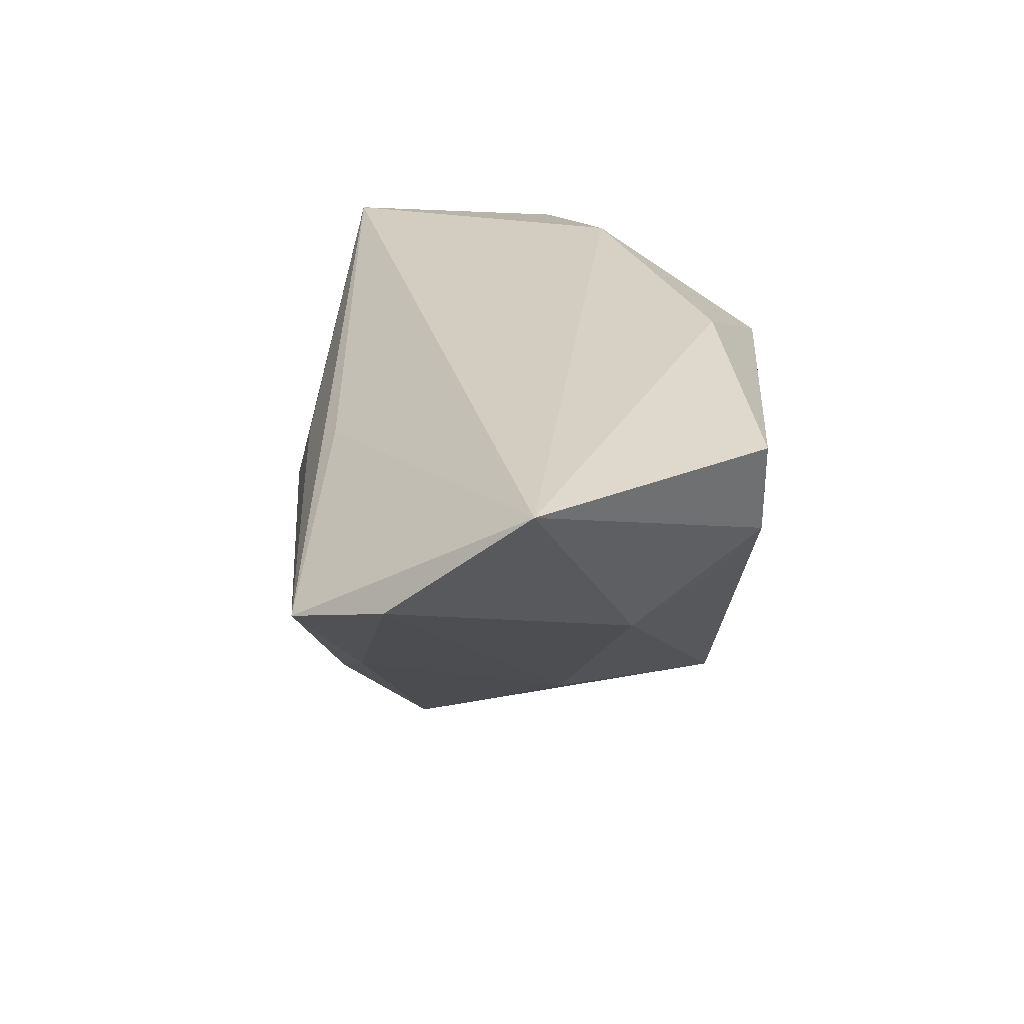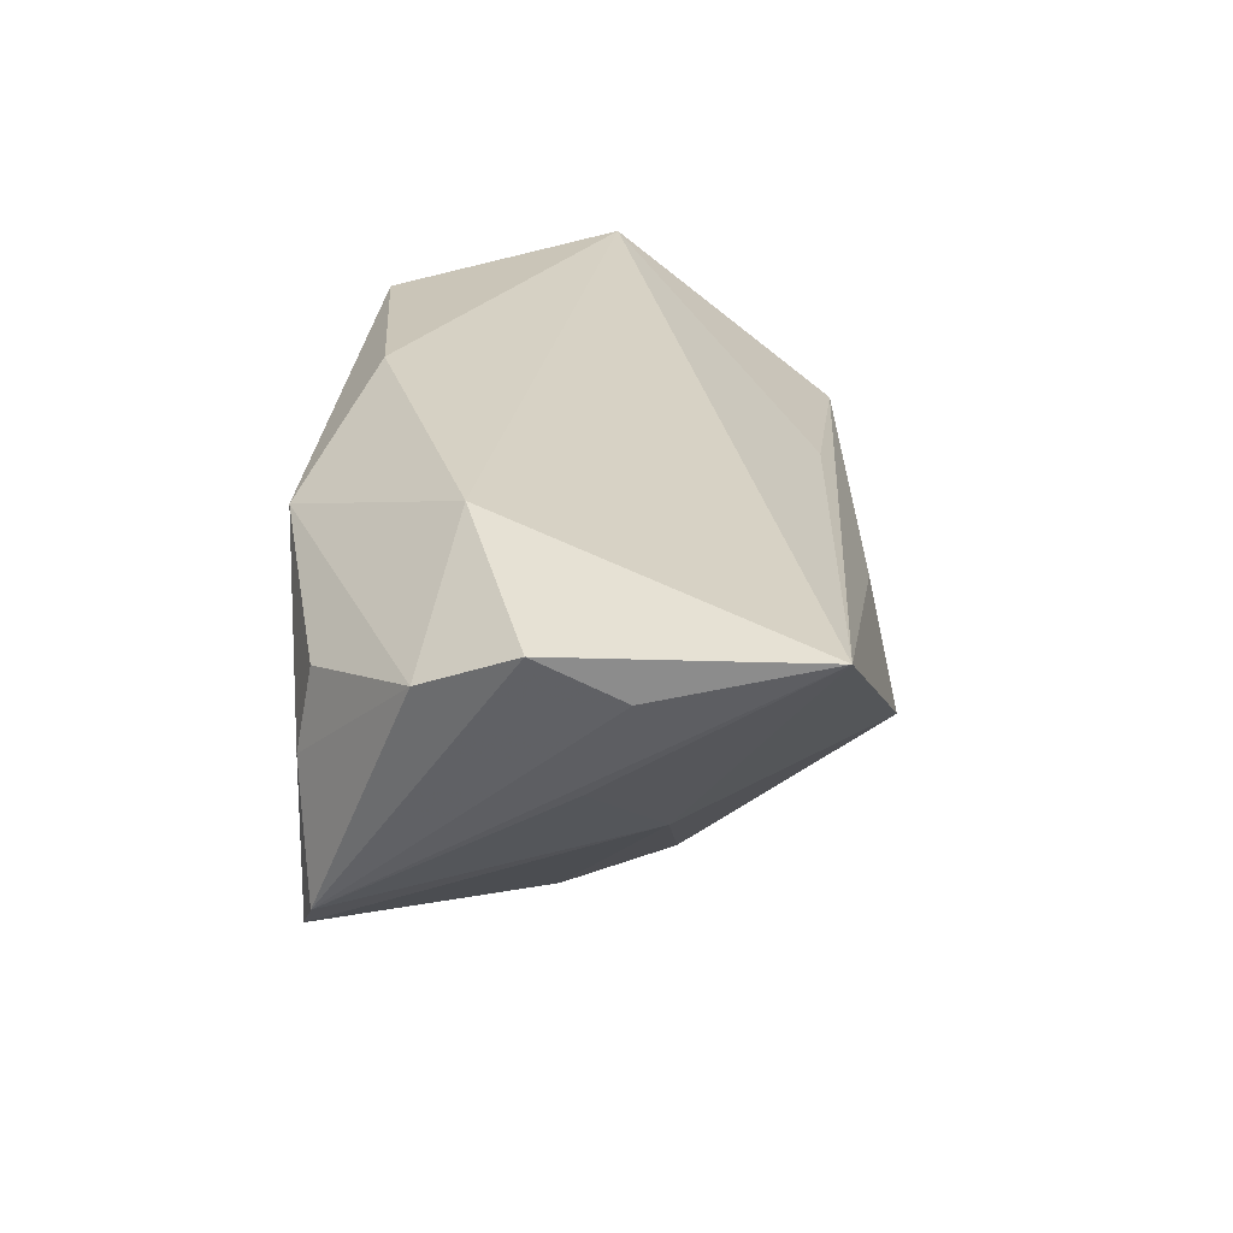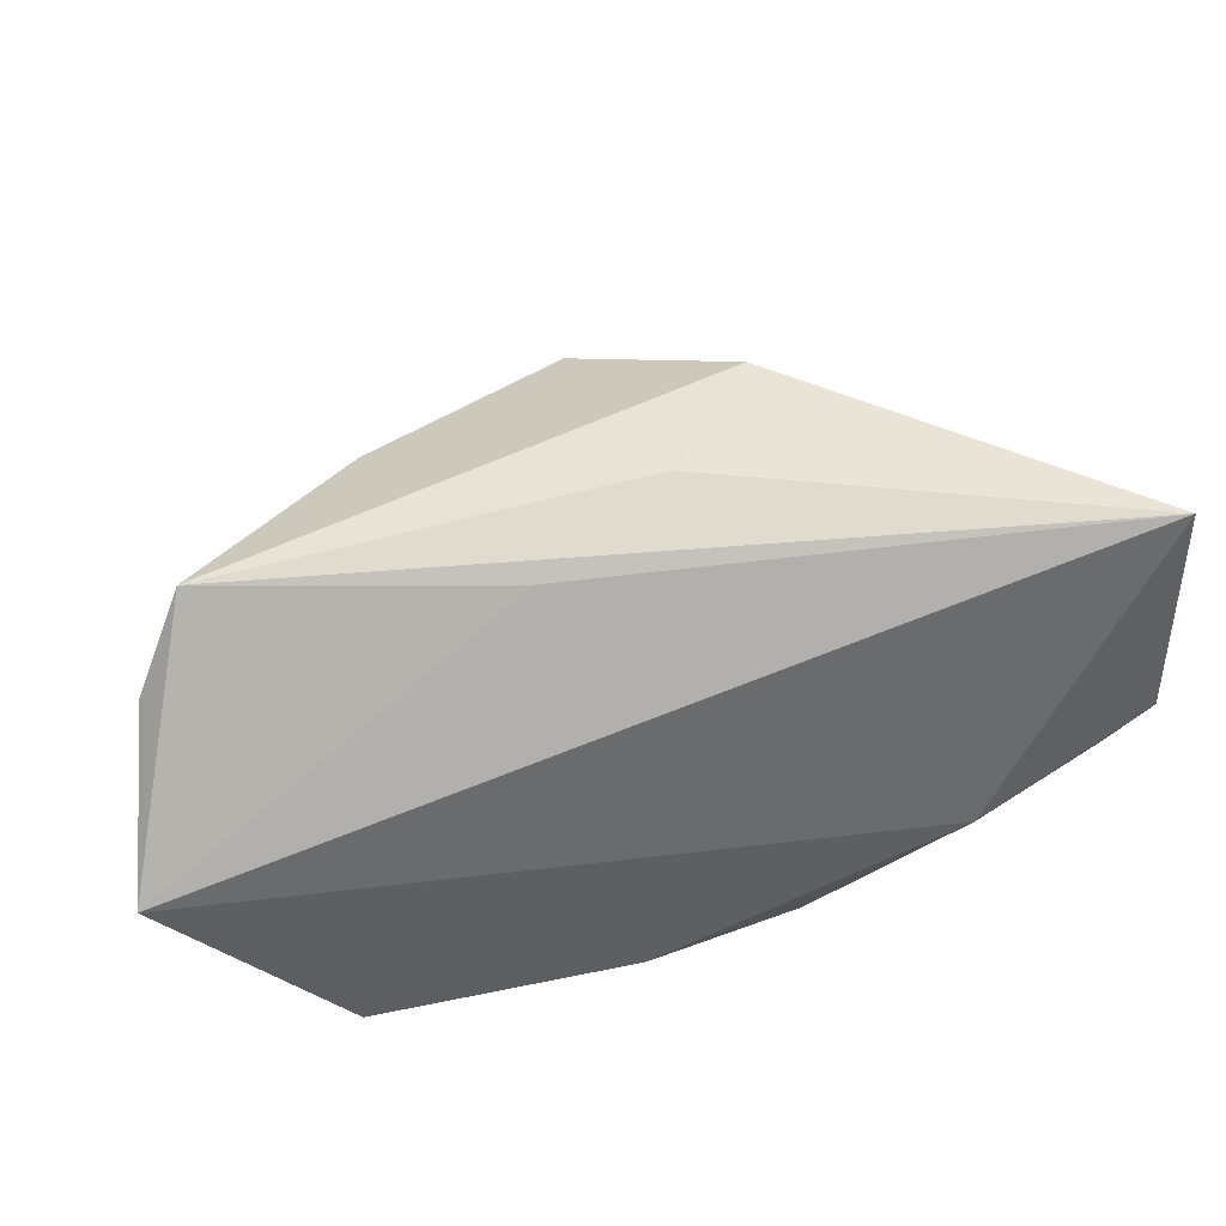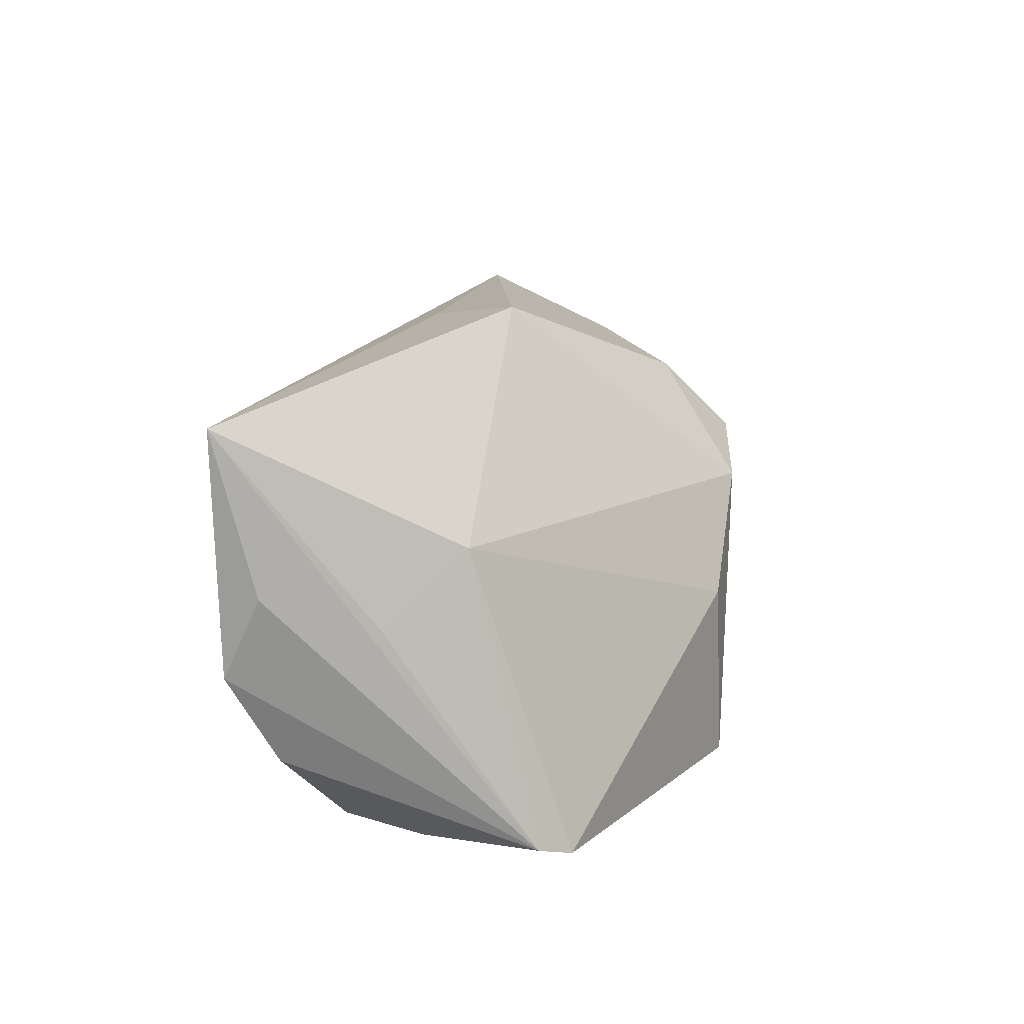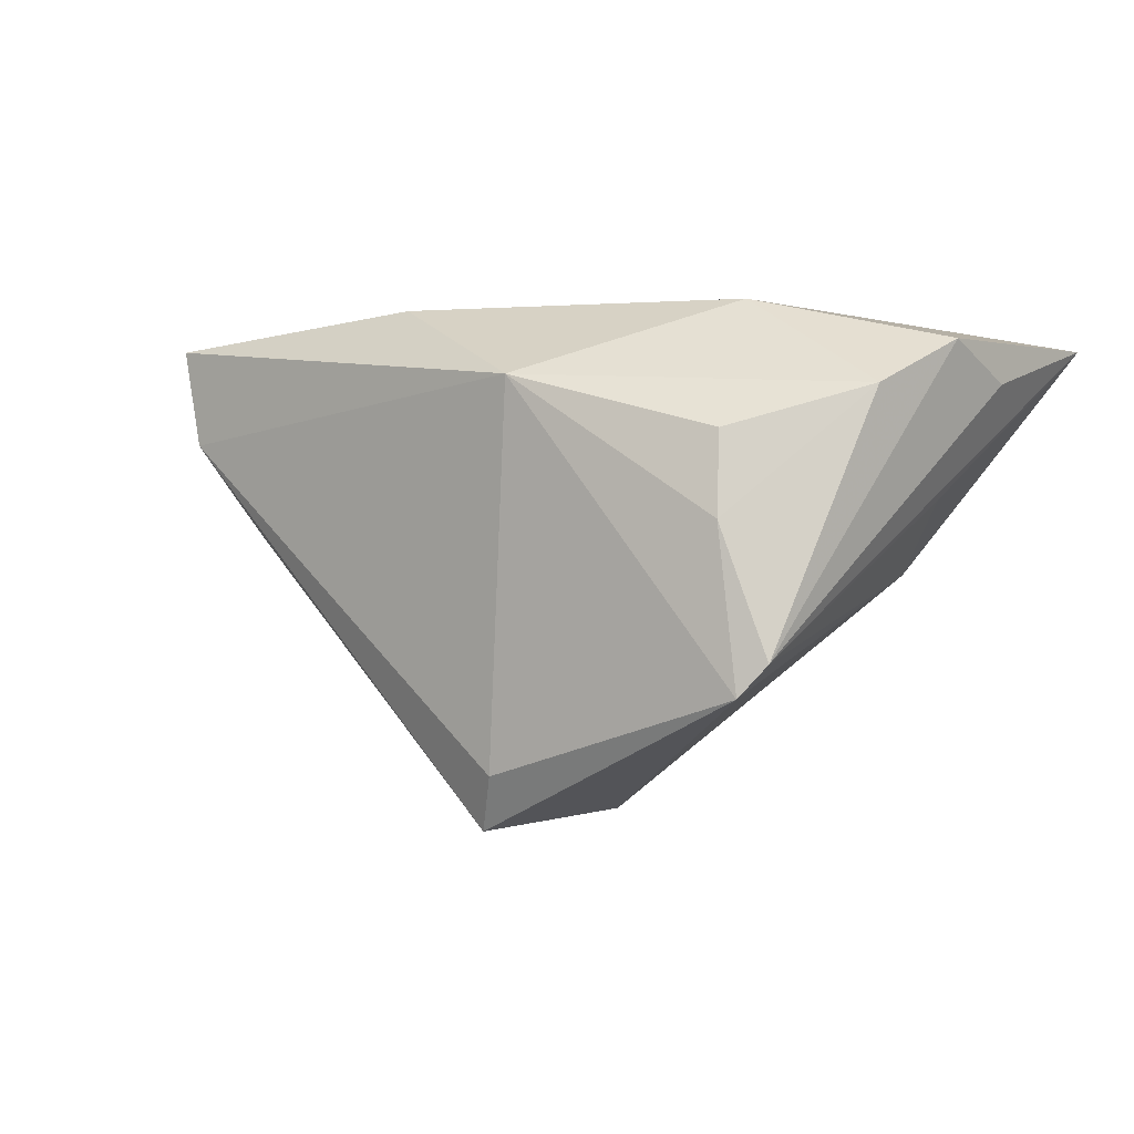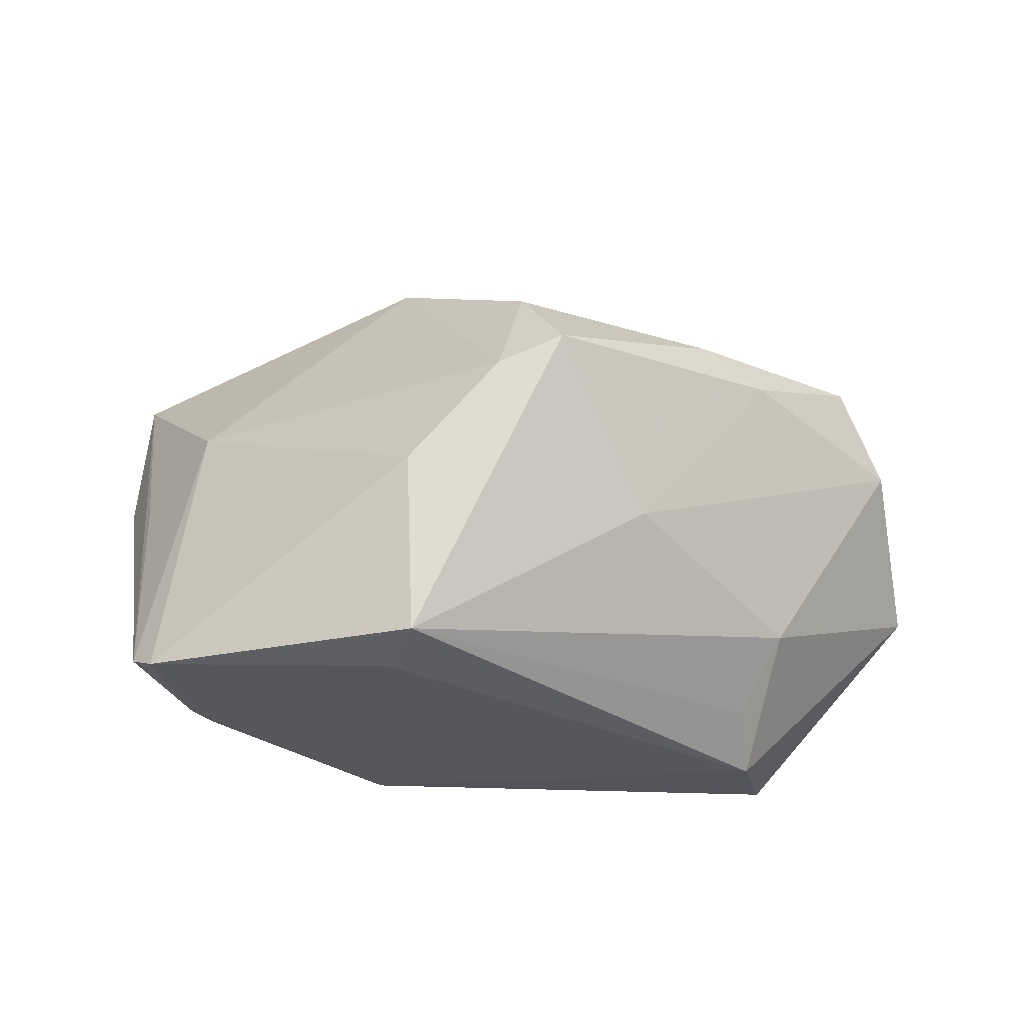
<metadata>
{"format":"obj","ext":"obj","renderer":"f3d","projection":"perspective","resolution":1024,"background":"white","views":[{"elev":26.4,"azim":-85.5,"up":"+Z"},{"elev":27.2,"azim":97.1,"up":"+Z"},{"elev":44.5,"azim":-11.3,"up":"+Y"},{"elev":19.7,"azim":98.2,"up":"+Y"},{"elev":-0.2,"azim":40.2,"up":"+Z"},{"elev":-23.7,"azim":-179.0,"up":"+Y"}]}
</metadata>
<code>
v -0.06292 -0.003621 0.02273
v -0.04195 -0.01447 -0.00226
v -0.05366 0.02595 0.003911
v -0.012 0.01566 -0.03467
v -0.04021 -0.02998 0.02174
v 0.006726 -0.0253 -0.03607
v 0.04456 -0.02221 -0.01594
v -0.04028 0.01992 -0.01025
v 0.03842 0.01423 -0.006579
v -0.03761 -0.02998 0.009788
v 0.03915 -0.02407 -0.0005606
v 0.05296 0.01215 0.01529
v -0.0004061 0.03286 0.003886
v -0.00664 0.0254 -0.02639
v 0.04154 -0.02388 -0.01967
v 0.04776 0.006713 0.002013
v 0.0104 0.03681 -0.007719
v 0.05306 0.002114 0.01981
v -0.05947 0.01401 0.007948
v 0.03811 -0.02229 0.009318
v -0.003787 0.01107 -0.0361
v 0.01428 -0.02998 0.01591
v 0.009868 -0.02777 -0.02939
v -0.02257 -0.004692 -0.02319
v 0.007723 -0.001861 -0.03515
v -0.01681 0.02623 0.0115
v -0.03217 0.02364 -0.01549
v 0.05016 -0.009431 0.01432
v 0.0522 0.03215 0.02056
v -0.007097 -0.02357 0.02508
v -0.03669 -0.02387 0.002422
v 0.03093 -0.007281 0.02508
f 29 1 32
f 26 1 29
f 29 3 26
f 26 3 1
f 29 9 17
f 6 2 24
f 29 32 18
f 13 3 29
f 29 17 13
f 13 17 3
f 31 2 6
f 27 17 14
f 3 17 27
f 19 24 2
f 1 3 19
f 19 2 1
f 6 24 4
f 4 27 14
f 6 25 15
f 15 25 9
f 15 23 6
f 22 23 15
f 22 5 10
f 10 23 22
f 6 23 10
f 10 31 6
f 10 5 1
f 1 2 10
f 2 31 10
f 30 5 22
f 22 32 30
f 1 5 30
f 30 32 1
f 21 25 6
f 6 4 21
f 21 4 14
f 9 25 21
f 14 17 21
f 21 17 9
f 24 19 8
f 8 4 24
f 8 19 3
f 3 27 8
f 27 4 8
f 7 15 9
f 16 9 29
f 29 7 16
f 16 7 9
f 29 18 12
f 12 7 29
f 18 7 12
f 28 7 18
f 28 32 22
f 28 18 32
f 22 15 11
f 15 7 11
f 7 28 11
f 20 28 22
f 22 11 20
f 20 11 28

</code>
